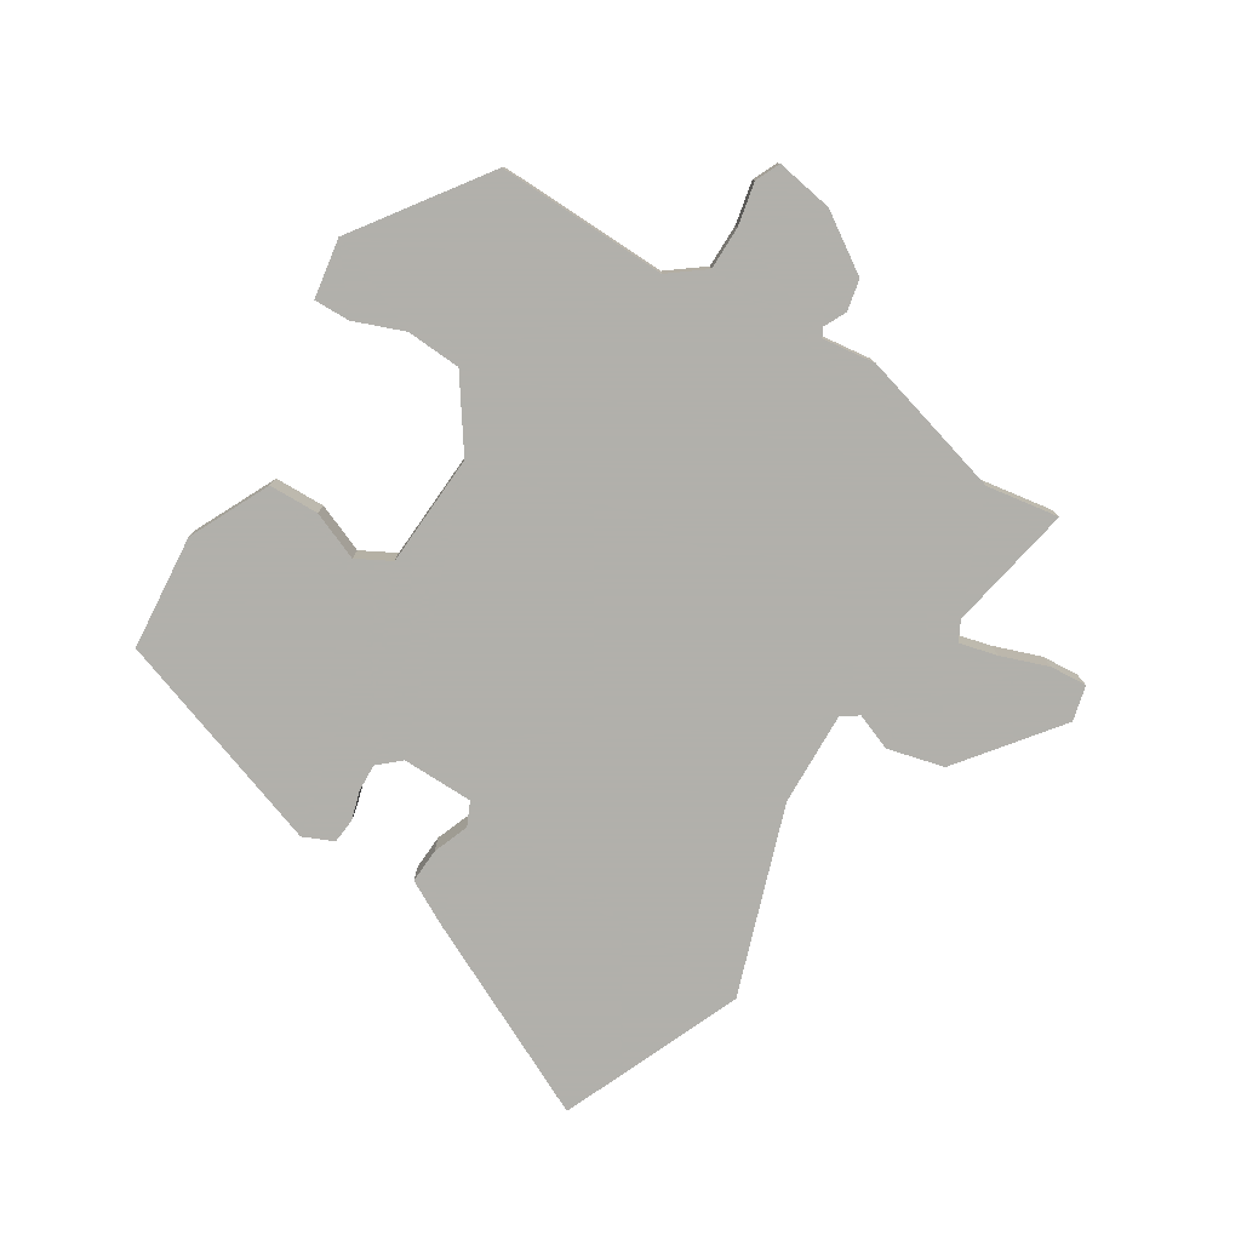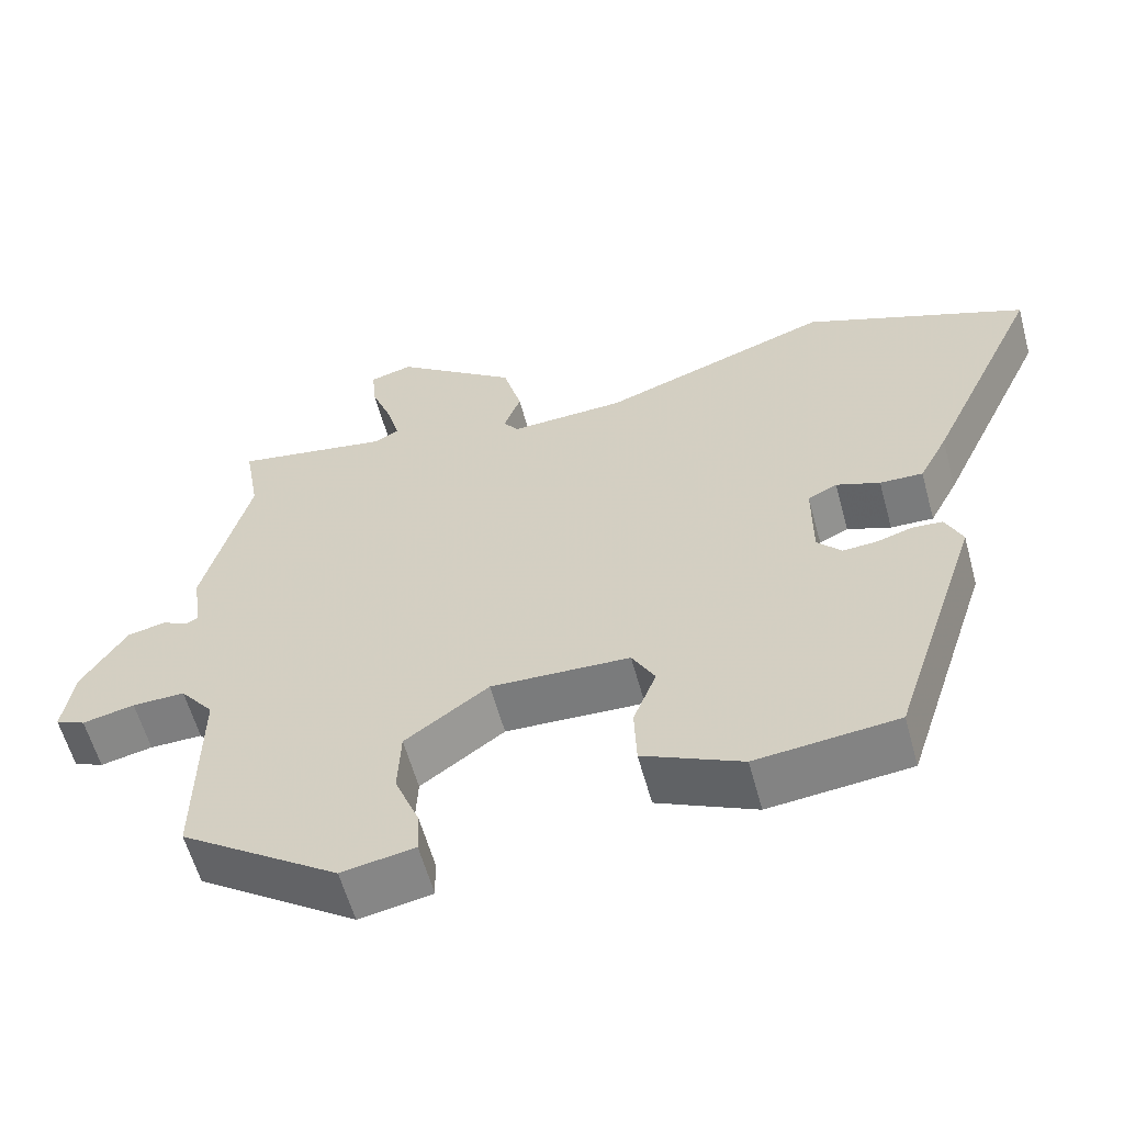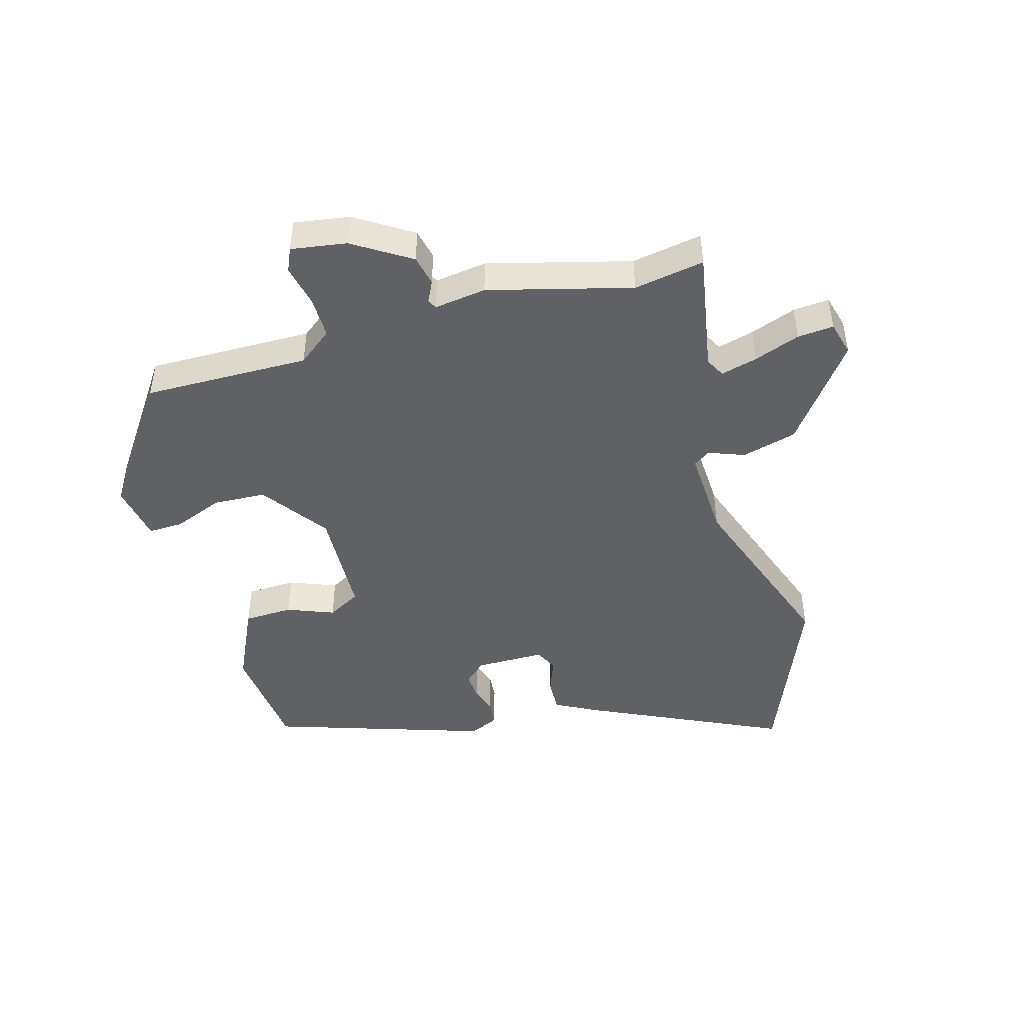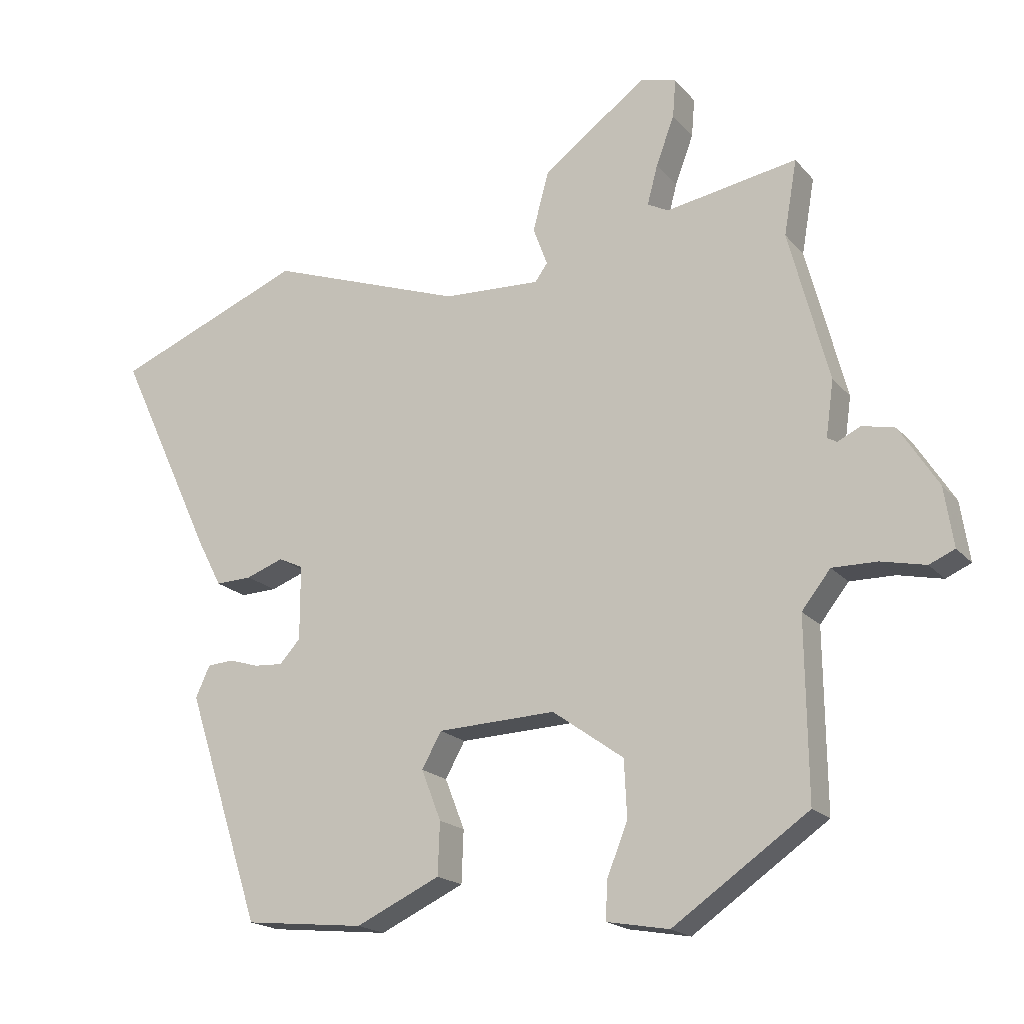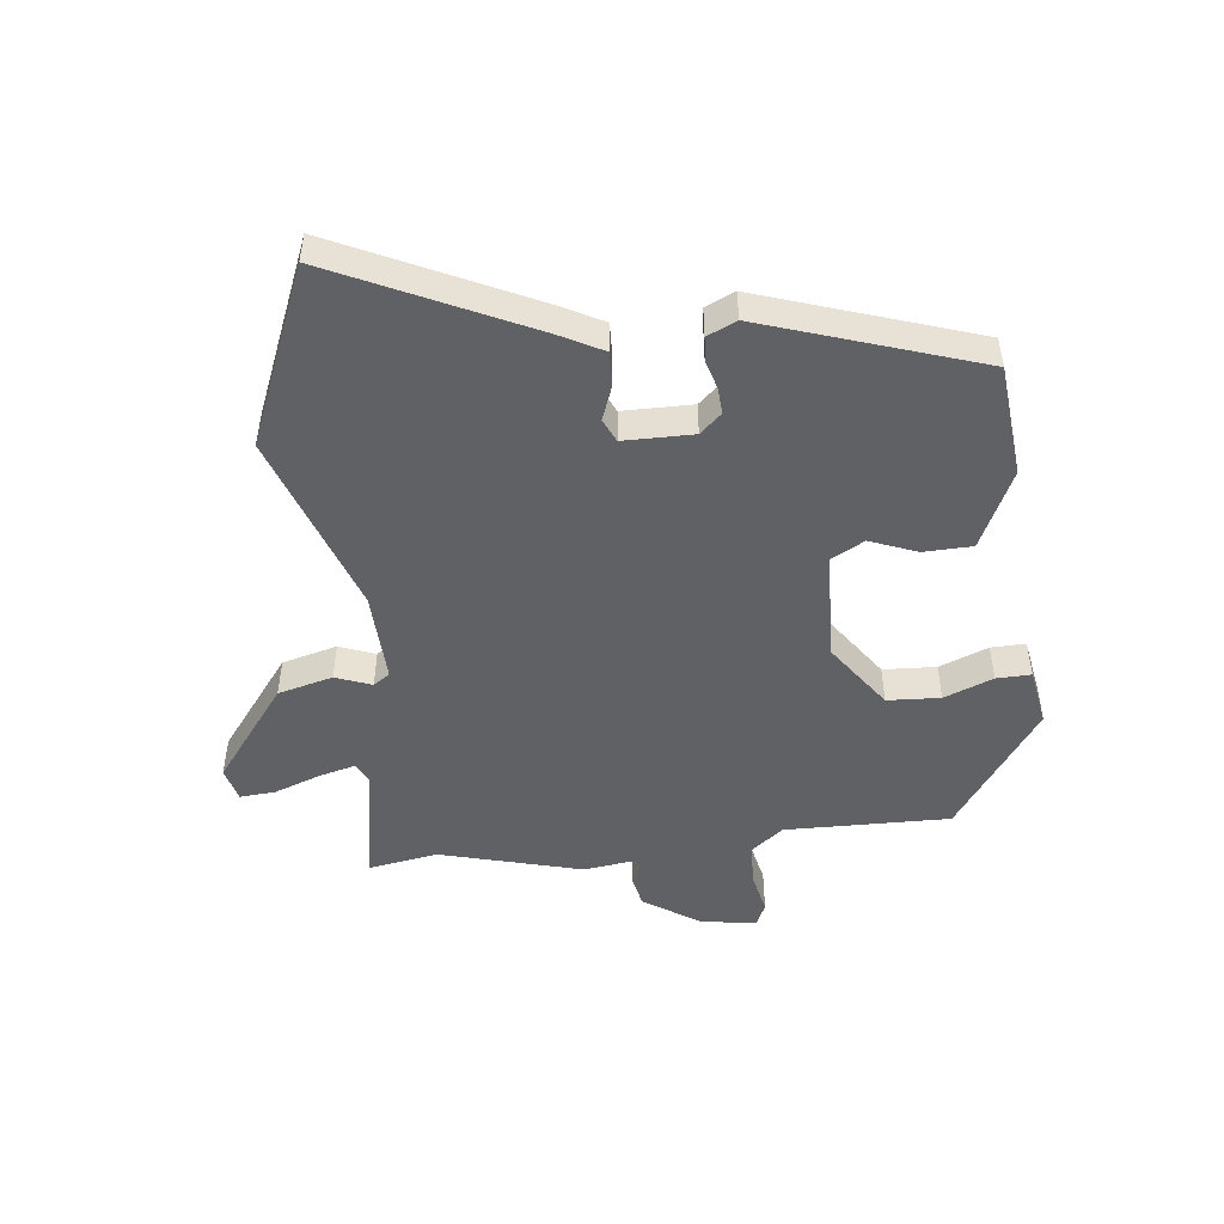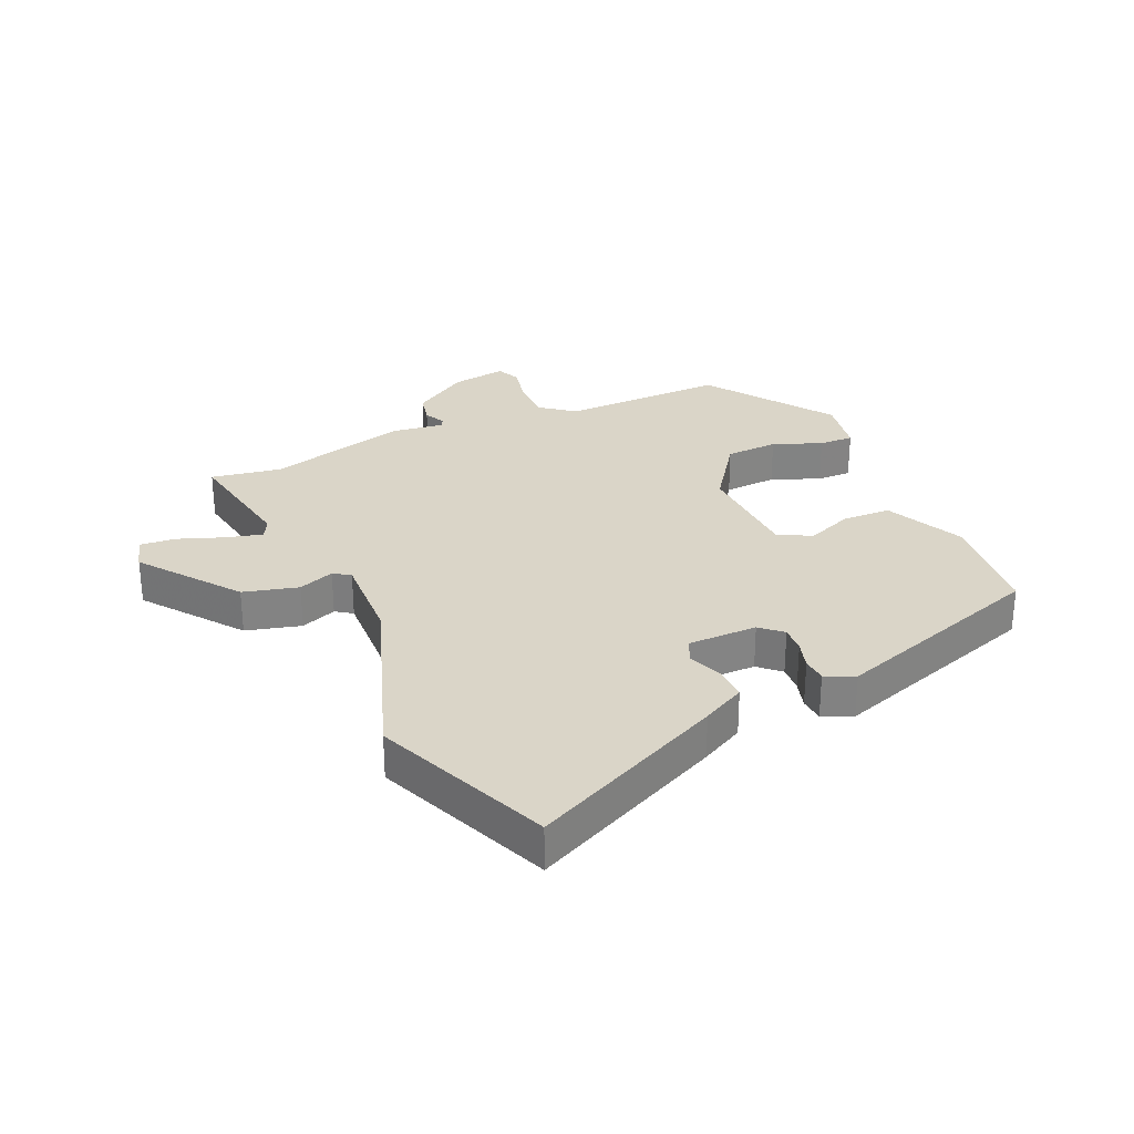
<metadata>
{"format":"obj","ext":"obj","renderer":"f3d","projection":"perspective","resolution":1024,"background":"white","views":[{"elev":-78.5,"azim":-122.7,"up":"+Y"},{"elev":-59.1,"azim":15.2,"up":"+Z"},{"elev":-45.8,"azim":-74.2,"up":"+Y"},{"elev":-18.8,"azim":-152.3,"up":"+Z"},{"elev":-48.8,"azim":96.1,"up":"+Y"},{"elev":29.3,"azim":65.7,"up":"+Y"}]}
</metadata>
<code>
v -0.488 0.07 0.432
v -0.508 0.07 0.547
v -0.306 0.07 0.512
v -0.274 0.07 0.529
v -0.29 0.07 0.589
v -0.318 0.07 0.664
v -0.323 0.07 0.723
v -0.267 0.07 0.738
v -0.108 0.07 0.619
v -0.084 0.07 0.529
v -0.106 0.07 0.47
v -0.087 0.07 0.443
v 0.063 0.07 0.45
v 0.362 0.07 0.556
v 0.653 0.07 0.438
v 0.504 0.07 0.119
v 0.467 0.07 0.048
v 0.411 0.07 0.05
v 0.354 0.07 0.071
v 0.316 0.07 0.053
v 0.316 0.07 -0.061
v 0.348 0.07 -0.096
v 0.392 0.07 -0.093
v 0.438 0.07 -0.079
v 0.478 0.07 -0.082
v 0.5 0.07 -0.13
v 0.385 0.07 -0.483
v 0.201 0.07 -0.502
v 0.072 0.07 -0.442
v 0.069 0.07 -0.362
v 0.099 0.07 -0.285
v 0.069 0.07 -0.231
v -0.112 0.07 -0.224
v -0.221 0.07 -0.302
v -0.225 0.07 -0.389
v -0.193 0.07 -0.469
v -0.191 0.07 -0.526
v -0.286 0.07 -0.543
v -0.493 0.07 -0.4
v -0.49 0.07 -0.129
v -0.534 0.07 -0.073
v -0.603 0.07 -0.074
v -0.671 0.07 -0.089
v -0.71 0.07 -0.072
v -0.696 0.07 0.019
v -0.637 0.07 0.112
v -0.587 0.07 0.123
v -0.552 0.07 0.106
v -0.537 0.07 0.114
v -0.549 0.07 0.199
v -0.488 0 0.432
v -0.508 0 0.547
v -0.306 0 0.512
v -0.274 0 0.529
v -0.29 0 0.589
v -0.318 0 0.664
v -0.323 0 0.723
v -0.267 0 0.738
v -0.108 0 0.619
v -0.084 0 0.529
v -0.106 0 0.47
v -0.087 0 0.443
v 0.063 0 0.45
v 0.362 0 0.556
v 0.653 0 0.438
v 0.504 0 0.119
v 0.467 0 0.048
v 0.411 0 0.05
v 0.354 0 0.071
v 0.316 0 0.053
v 0.316 0 -0.061
v 0.348 0 -0.096
v 0.392 0 -0.093
v 0.438 0 -0.079
v 0.478 0 -0.082
v 0.5 0 -0.13
v 0.385 0 -0.483
v 0.201 0 -0.502
v 0.072 0 -0.442
v 0.069 0 -0.362
v 0.099 0 -0.285
v 0.069 0 -0.231
v -0.112 0 -0.224
v -0.221 0 -0.302
v -0.225 0 -0.389
v -0.193 0 -0.469
v -0.191 0 -0.526
v -0.286 0 -0.543
v -0.493 0 -0.4
v -0.49 0 -0.129
v -0.534 0 -0.073
v -0.603 0 -0.074
v -0.671 0 -0.089
v -0.71 0 -0.072
v -0.696 0 0.019
v -0.637 0 0.112
v -0.587 0 0.123
v -0.552 0 0.106
v -0.537 0 0.114
v -0.549 0 0.199
f 49 50 1
f 45 46 47 48
f 45 48 49
f 42 43 44 45
f 41 42 45 49
f 40 41 49 1
f 38 39 40
f 35 36 37 38
f 34 35 38 40
f 33 34 40 1
f 28 29 30 31
f 26 27 28 31
f 26 31 32
f 23 24 25 26
f 22 23 26 32
f 21 22 32 33
f 16 17 18 19
f 14 15 16 19
f 13 14 19 20
f 12 13 20 21
f 8 9 10 11
f 6 7 8 11
f 5 6 11 12
f 4 5 12 21
f 33 1 2 3
f 3 4 21 33
f 51 100 99
f 98 97 96 95
f 99 98 95
f 95 94 93 92
f 99 95 92 91
f 51 99 91 90
f 90 89 88
f 88 87 86 85
f 90 88 85 84
f 51 90 84 83
f 81 80 79 78
f 81 78 77 76
f 82 81 76
f 76 75 74 73
f 82 76 73 72
f 83 82 72 71
f 69 68 67 66
f 69 66 65 64
f 70 69 64 63
f 71 70 63 62
f 61 60 59 58
f 61 58 57 56
f 62 61 56 55
f 71 62 55 54
f 53 52 51 83
f 83 71 54 53
f 1 51 52 2
f 2 52 53 3
f 3 53 54 4
f 4 54 55 5
f 5 55 56 6
f 6 56 57 7
f 7 57 58 8
f 8 58 59 9
f 9 59 60 10
f 10 60 61 11
f 11 61 62 12
f 12 62 63 13
f 13 63 64 14
f 14 64 65 15
f 15 65 66 16
f 16 66 67 17
f 17 67 68 18
f 18 68 69 19
f 19 69 70 20
f 20 70 71 21
f 21 71 72 22
f 22 72 73 23
f 23 73 74 24
f 24 74 75 25
f 25 75 76 26
f 26 76 77 27
f 27 77 78 28
f 28 78 79 29
f 29 79 80 30
f 30 80 81 31
f 31 81 82 32
f 32 82 83 33
f 33 83 84 34
f 34 84 85 35
f 35 85 86 36
f 36 86 87 37
f 37 87 88 38
f 38 88 89 39
f 39 89 90 40
f 40 90 91 41
f 41 91 92 42
f 42 92 93 43
f 43 93 94 44
f 44 94 95 45
f 45 95 96 46
f 46 96 97 47
f 47 97 98 48
f 48 98 99 49
f 49 99 100 50
f 50 100 51 1

</code>
